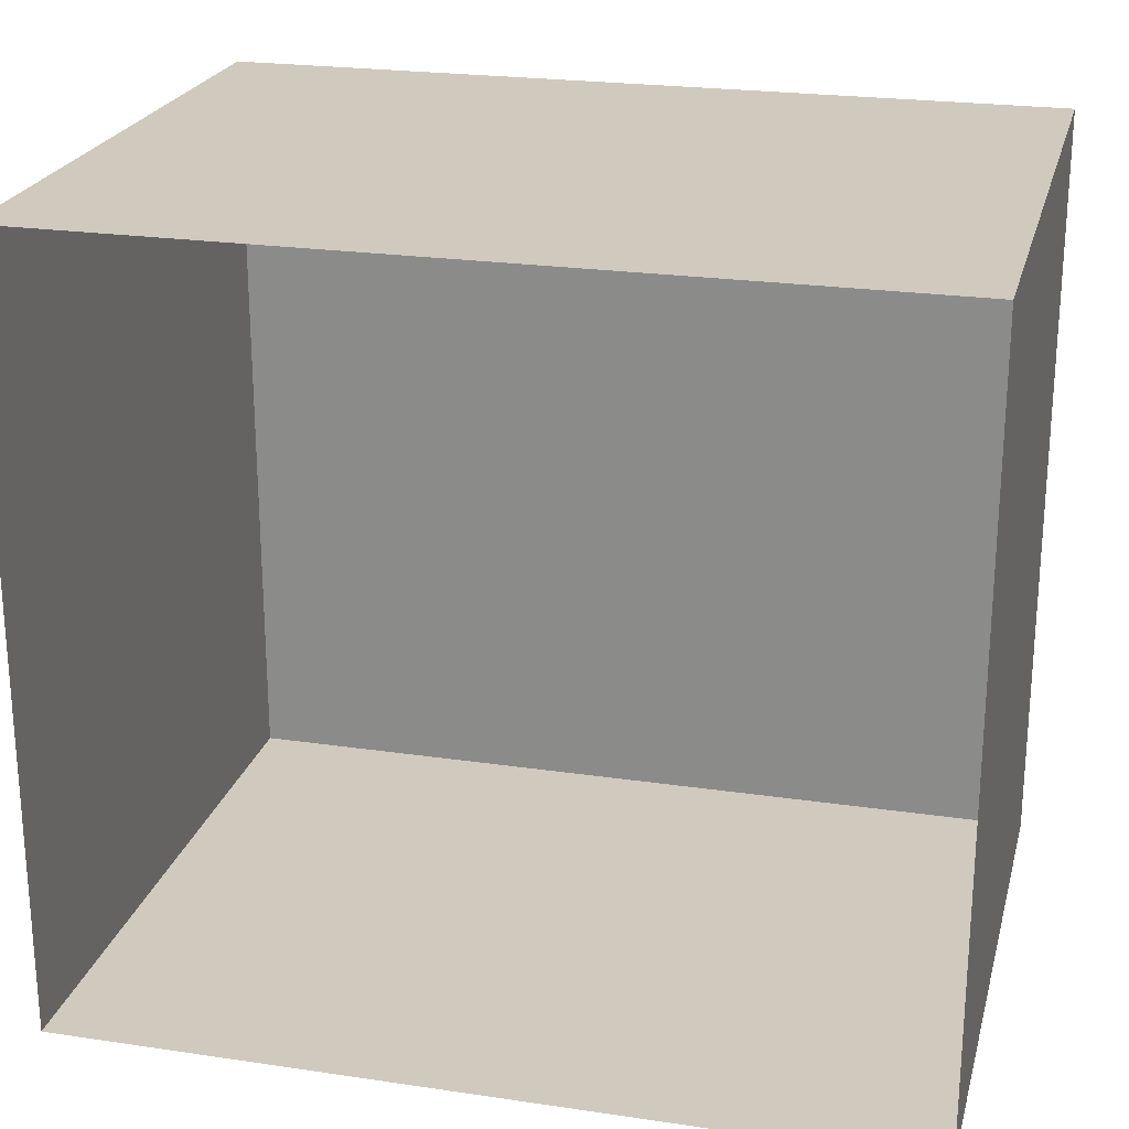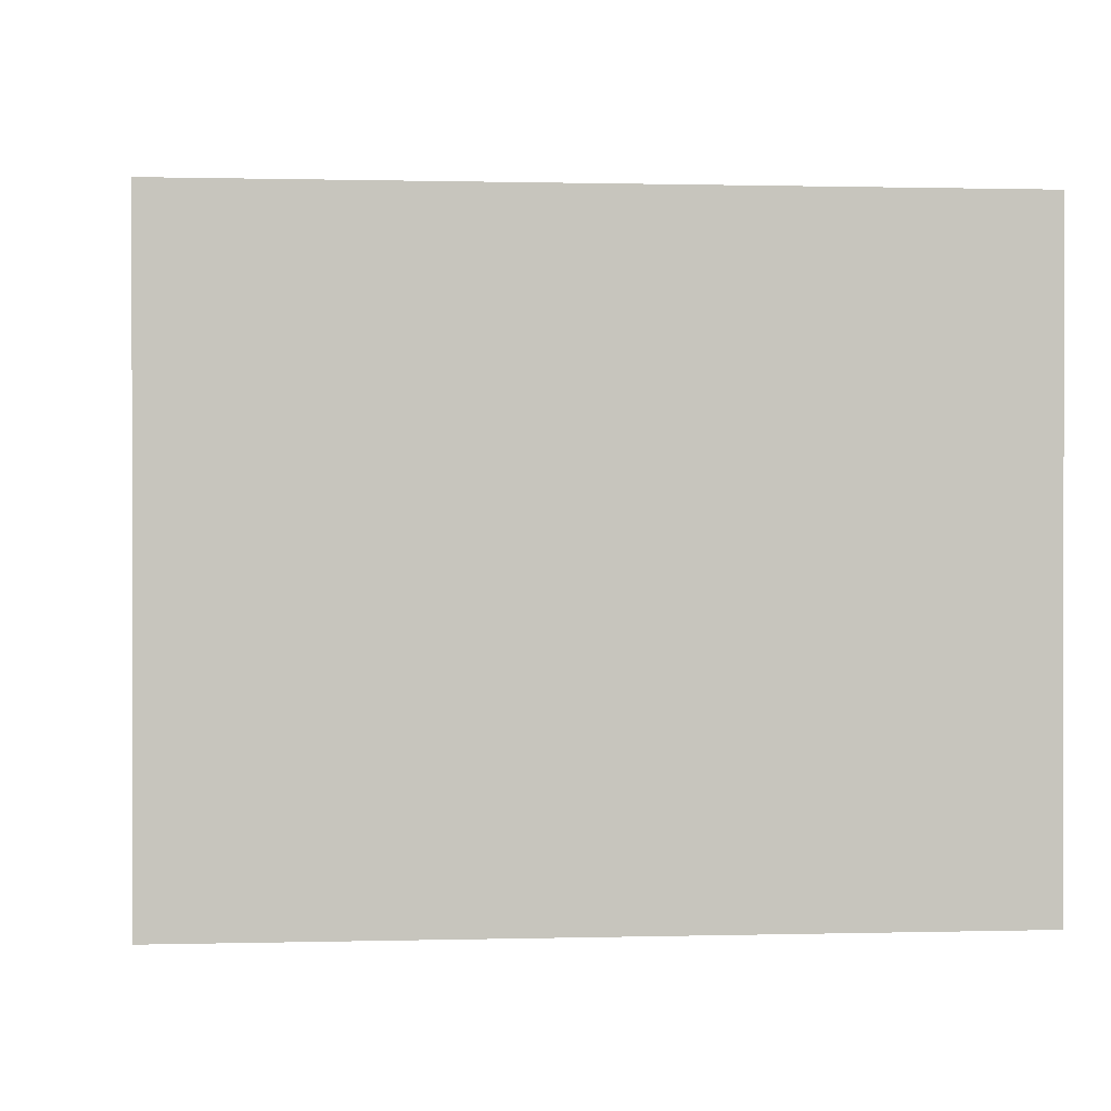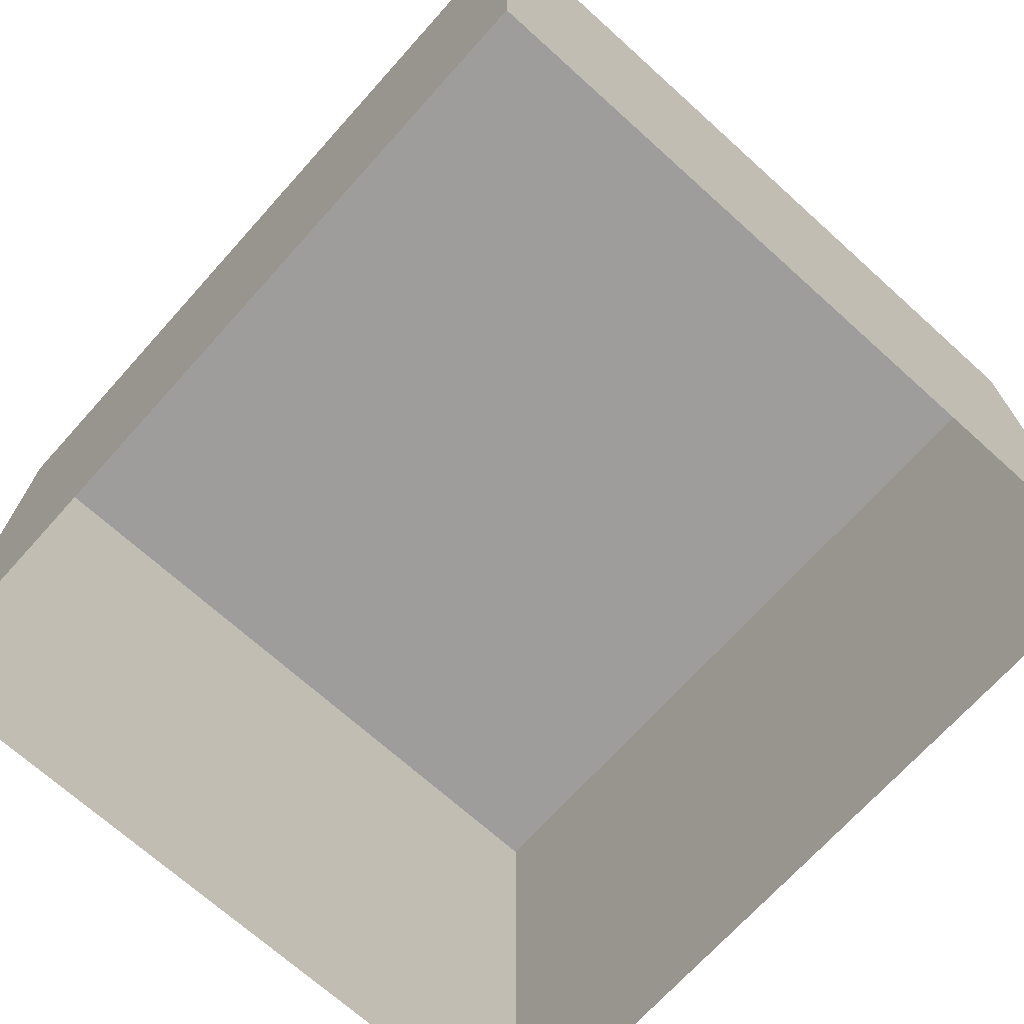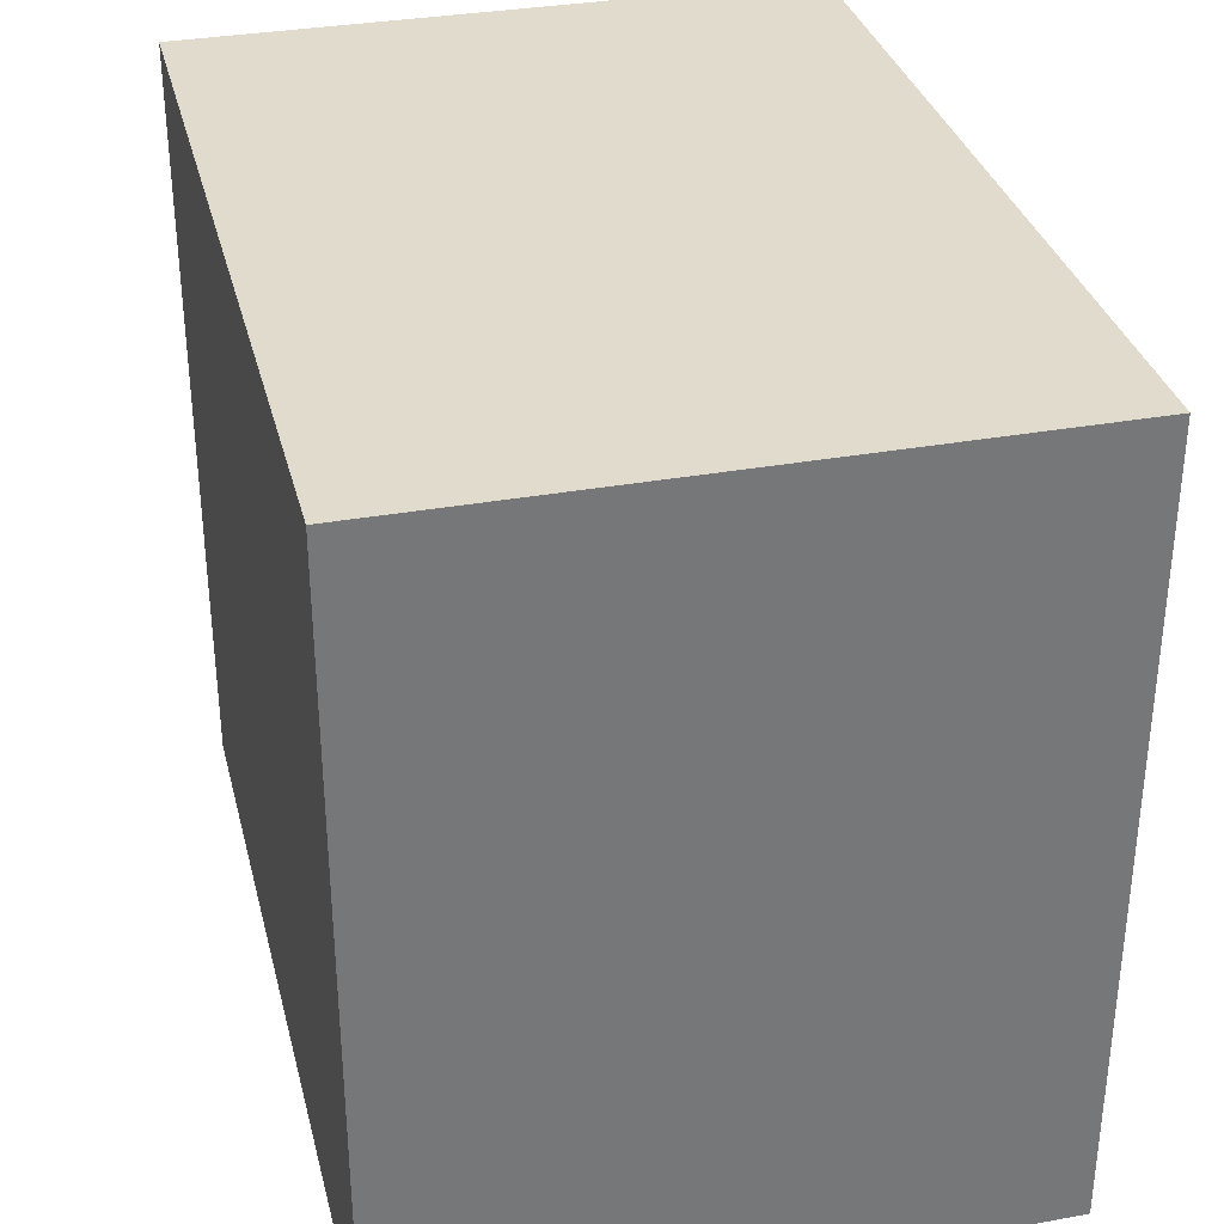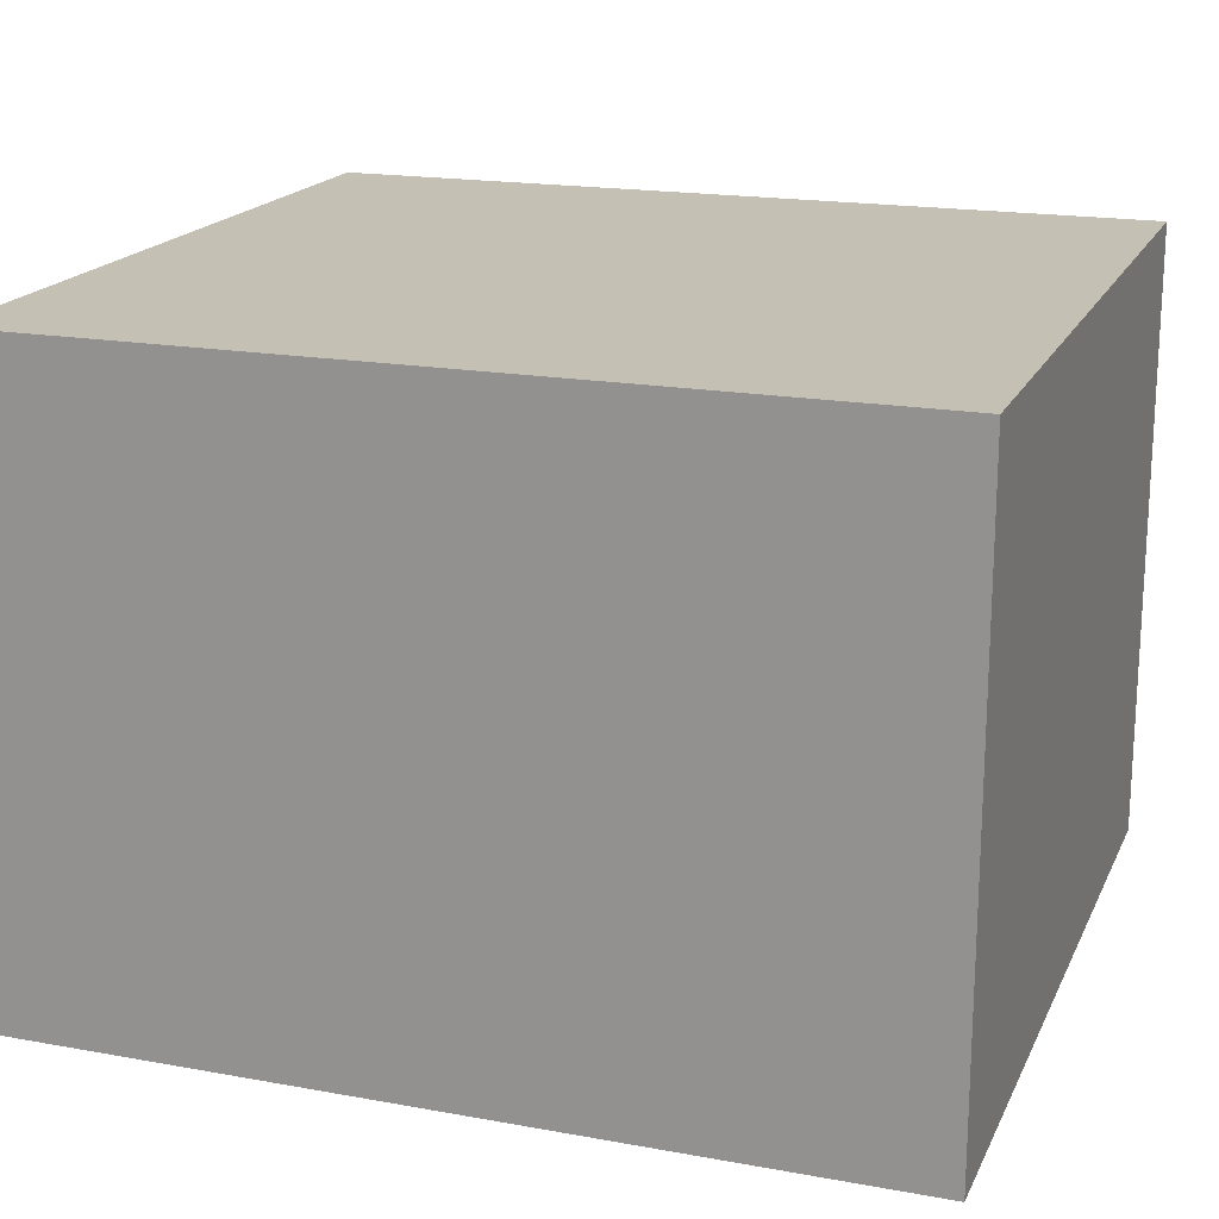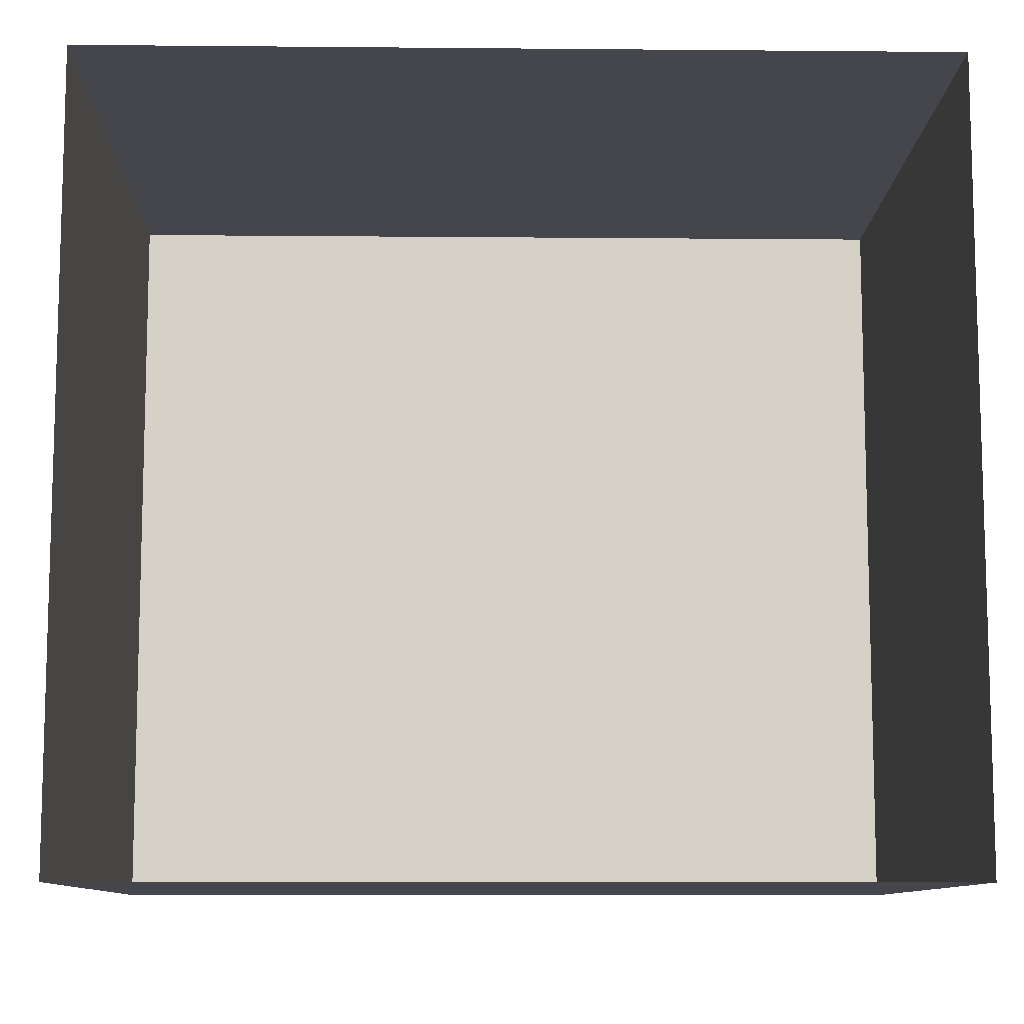
<metadata>
{"format":"obj","ext":"obj","renderer":"f3d","projection":"perspective","resolution":1024,"background":"white","views":[{"elev":23.1,"azim":14.1,"up":"+Z"},{"elev":0.6,"azim":-95.7,"up":"+Y"},{"elev":-70.4,"azim":48.0,"up":"+Y"},{"elev":33.3,"azim":-103.9,"up":"+Z"},{"elev":18.4,"azim":-160.8,"up":"+Y"},{"elev":-10.0,"azim":-1.3,"up":"+Z"}]}
</metadata>
<code>
g Mesh1 Model
v 2.23 1.64 -0
v 0 1.64 -2.04
v 0 1.64 -0
f 1 2 3
v 2.23 1.64 -2.04
f 2 1 4
f 3 2 1
v 0 0 -0
f 2 5 3
v 0 0 -2.04
f 5 2 6
f 3 5 2
f 5 1 3
v 2.23 0 -0
f 1 5 7
f 7 5 1
f 3 1 5
v 2.23 0 -2.04
f 8 1 7
f 1 8 4
f 7 1 8
f 4 8 1
f 8 2 4
f 2 8 6
f 6 8 2
f 4 2 8
f 4 1 2
f 6 2 5
g Mesh2 Model
l 8 6
l 7 8
l 7 1
l 5 7
l 5 3
l 6 5
l 6 2
l 4 2
l 1 4
l 3 1
l 2 3
l 8 4

</code>
